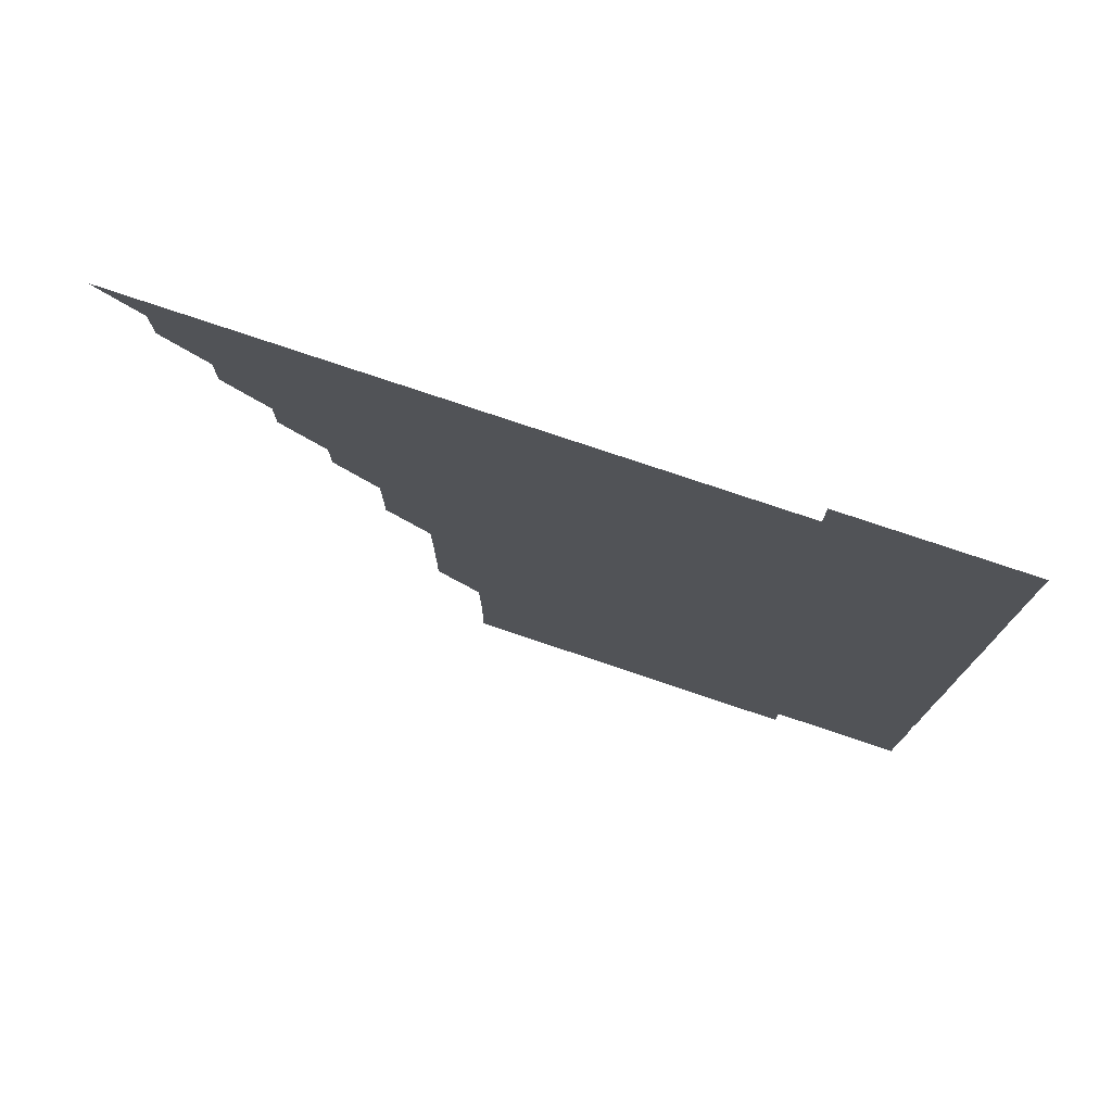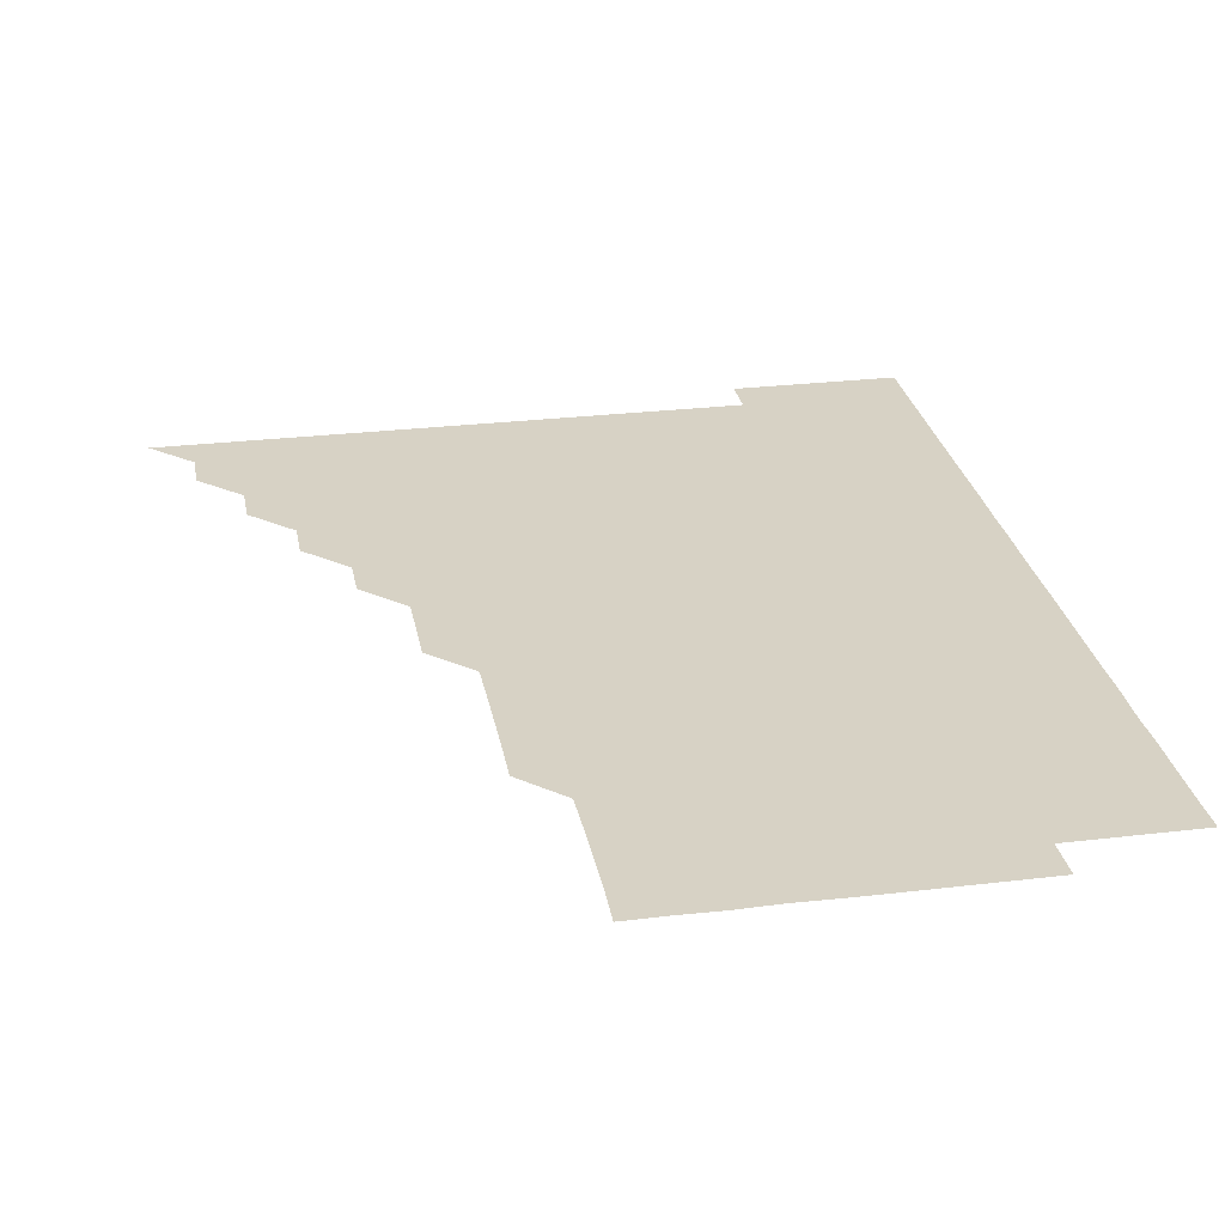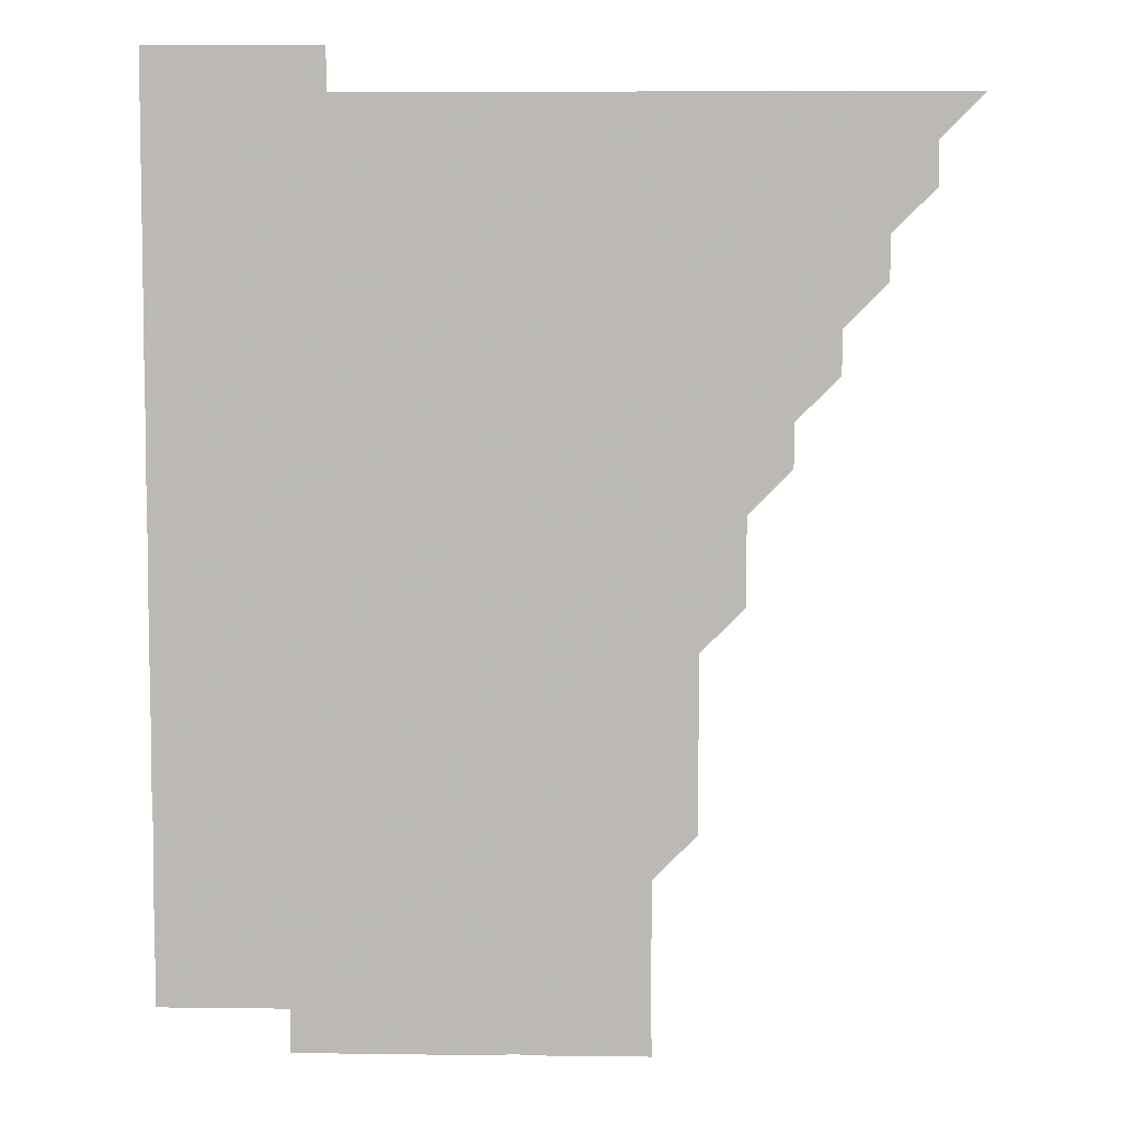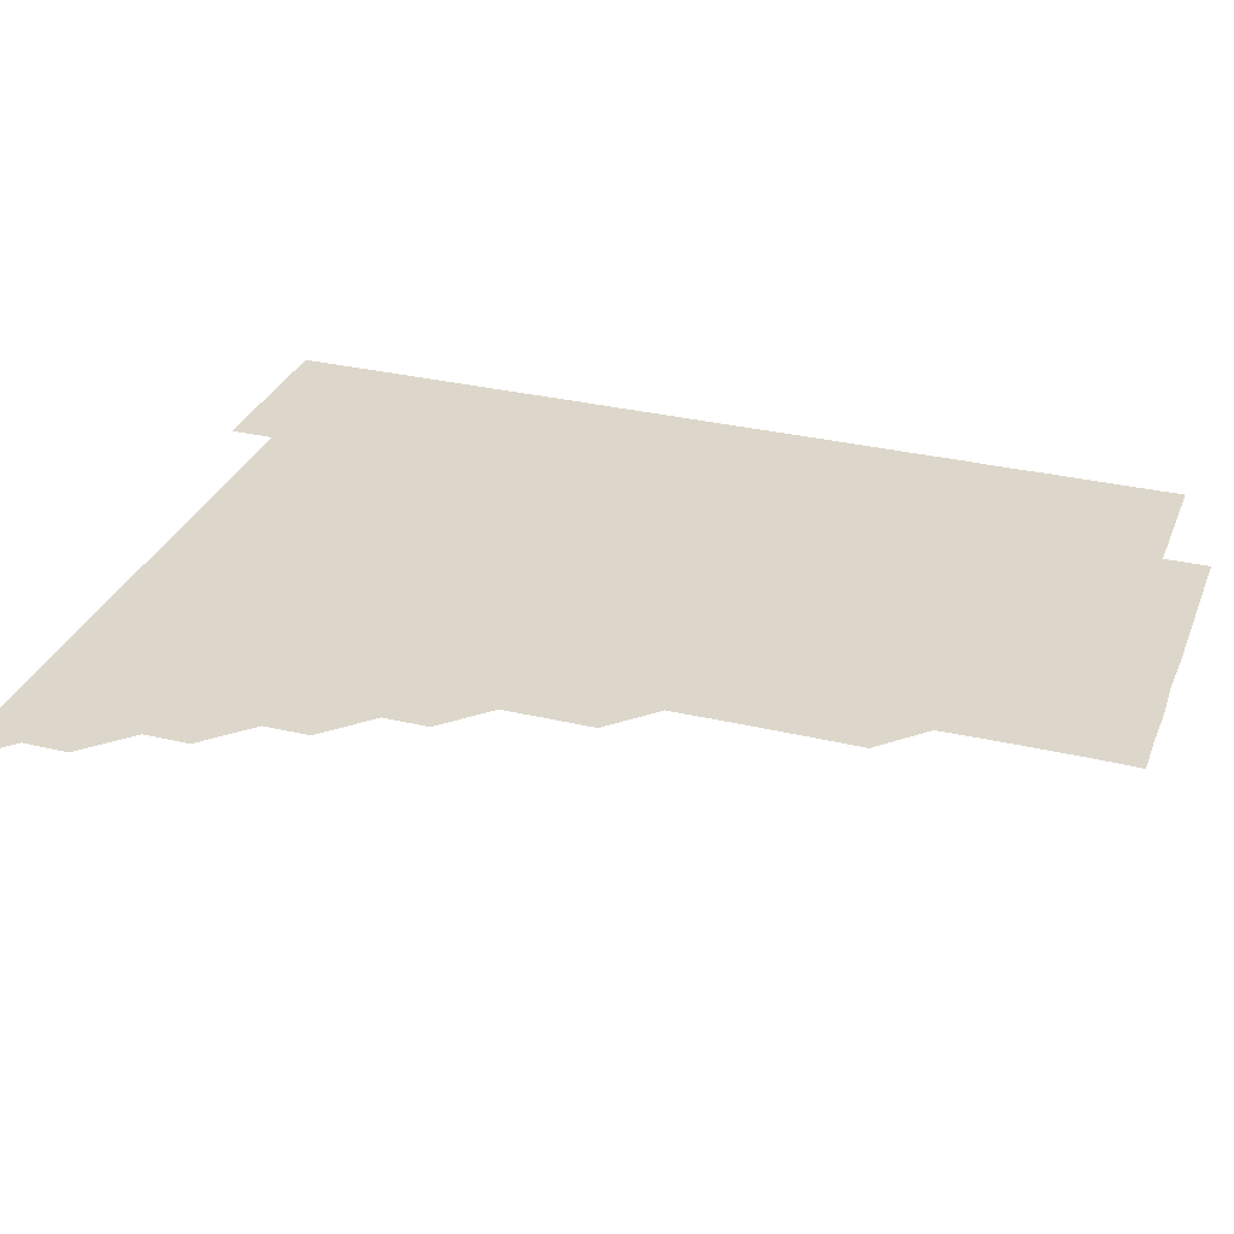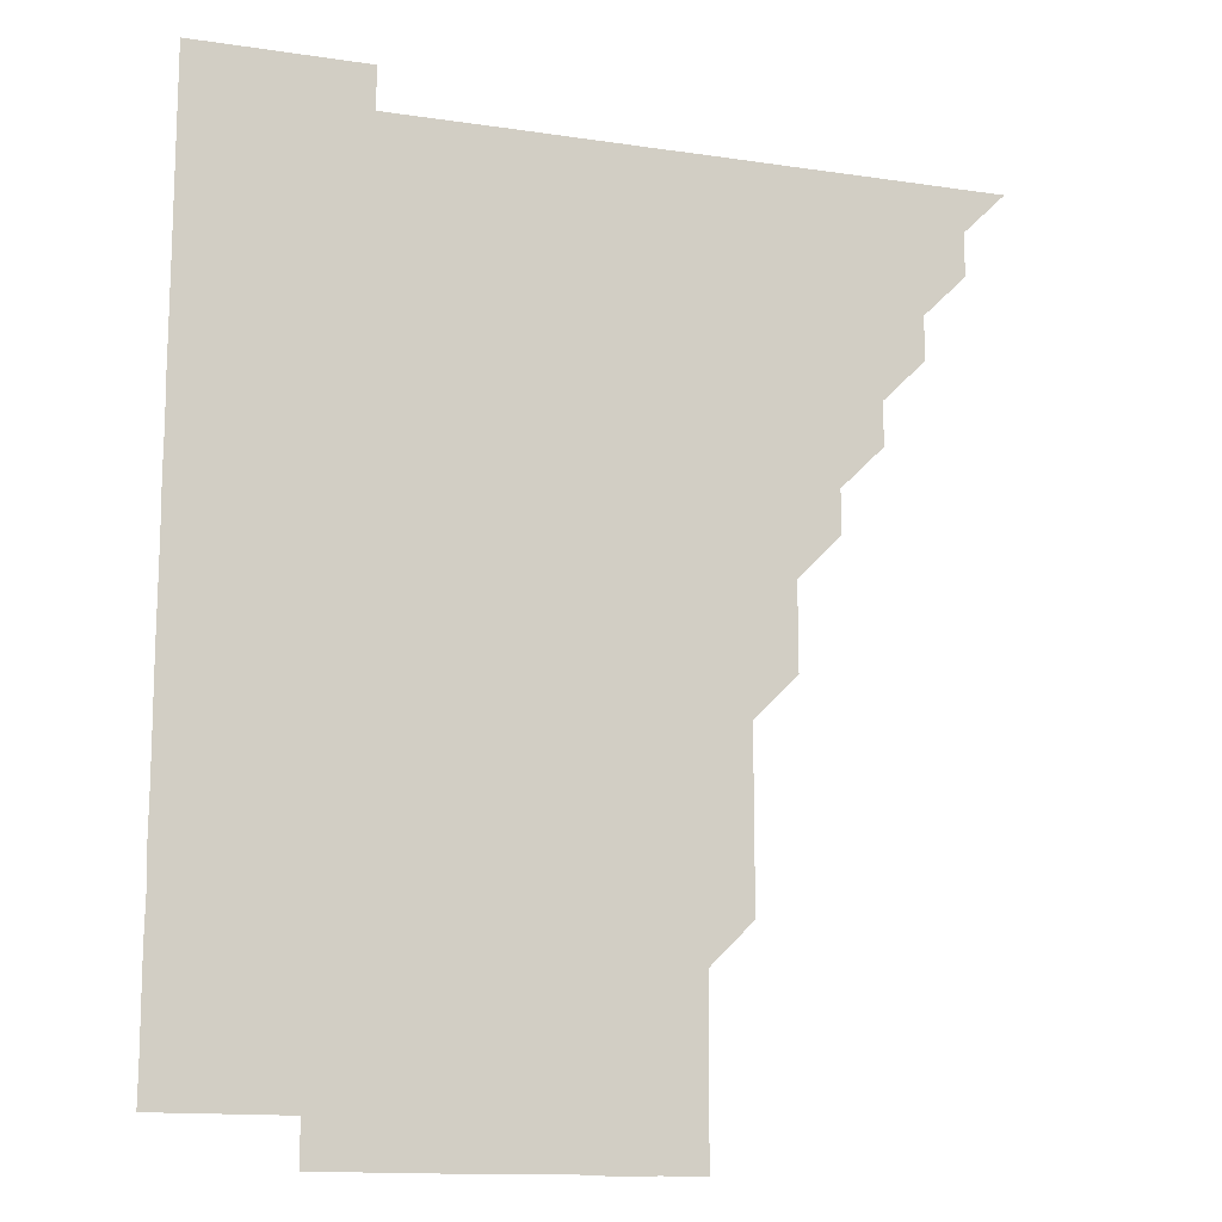
<metadata>
{"format":"obj","ext":"obj","renderer":"f3d","projection":"perspective","resolution":1024,"background":"white","views":[{"elev":77.5,"azim":18.6,"up":"+Y"},{"elev":27.4,"azim":-10.4,"up":"+Z"},{"elev":6.2,"azim":-177.9,"up":"+Y"},{"elev":30.6,"azim":-70.9,"up":"+Z"},{"elev":-13.9,"azim":161.6,"up":"+Y"}]}
</metadata>
<code>
v 451 496 0
v 466 466 0
v 466 481 0
v 466 496 0
v 481 435.9 0
v 481 451 0
v 481 466 0
v 481 481 0
v 481 496 0
v 495.9 405.9 0
v 496 420.9 0
v 496 436 0
v 496 451 0
v 496 466 0
v 496 481 0
v 496 496 0
v 511 375.8 0
v 511 390.9 0
v 511 406.1 0
v 511.1 421.1 0
v 511.1 436.1 0
v 511 451 0
v 511 466 0
v 511 481 0
v 511 496 0
v 526 330.9 0
v 526.1 345.8 0
v 525.9 360.8 0
v 526.1 376.1 0
v 526 391 0
v 526 406 0
v 526 421 0
v 526 436 0
v 526 451 0
v 526 466 0
v 526 481 0
v 526 496 0
v 541 255.8 0
v 541.1 270.7 0
v 541.2 285.7 0
v 541.1 300.8 0
v 541 315.9 0
v 541 331 0
v 541 346.1 0
v 541 361 0
v 541 376 0
v 541 391.1 0
v 541 406 0
v 541 421 0
v 541 436 0
v 541.1 451 0
v 541 466 0
v 541 481 0
v 541 496 0
v 556 180.9 0
v 556.3 195.6 0
v 556.3 210.6 0
v 556.2 225.7 0
v 556 240.8 0
v 556 256.1 0
v 556 271.1 0
v 556.1 286 0
v 556 301 0
v 556 316 0
v 556 331 0
v 556 346 0
v 556 361.1 0
v 556 376 0
v 556 391 0
v 556 406 0
v 556 421 0
v 556 436 0
v 556 451 0
v 556 466 0
v 556 481 0
v 556 496.1 0
v 570.7 181.1 0
v 571.3 196 0
v 571.1 211.2 0
v 571.1 226.1 0
v 571 241.1 0
v 571 256 0
v 571 271 0
v 571 286.1 0
v 571.1 301.1 0
v 571 316 0
v 571 331 0
v 571 346.1 0
v 571 361 0
v 571 376.1 0
v 571 391 0
v 571 406 0
v 571 421 0
v 571 436 0
v 571 451 0
v 571 466 0
v 571 481 0
v 571 496 0
v 585.6 180.8 0
v 585.9 196.1 0
v 586 211.1 0
v 586 226.2 0
v 586 241.1 0
v 586 256.2 0
v 586.2 271 0
v 586 286 0
v 586 301 0
v 586 316.1 0
v 586 331.1 0
v 586 346 0
v 586 361 0
v 586 375.9 0
v 586 391 0
v 586 406 0
v 586 421 0
v 586 436 0
v 586 451 0
v 586 466 0
v 586 481 0
v 586 496 0
v 600.6 181.2 0
v 601.1 196.2 0
v 601.1 211.1 0
v 601 225.9 0
v 601 241 0
v 601 255.9 0
v 601 271.1 0
v 601 286.1 0
v 601.1 301 0
v 601 316 0
v 601 331 0
v 601 346 0
v 601 361 0
v 601 376.1 0
v 601 391 0
v 601 406.1 0
v 601 421 0
v 601 436 0
v 601 451 0
v 601 466 0
v 601 481 0
v 601 496 0
v 615.9 180.9 0
v 616 196 0
v 616 211 0
v 616 226.1 0
v 616 240.9 0
v 616 256 0
v 616 271.1 0
v 616 286 0
v 616 301.1 0
v 616 316 0
v 616 331 0
v 616 346 0
v 616 361 0
v 616 376 0
v 616 391 0
v 616 406 0
v 616 421 0
v 616 436 0
v 616 451 0
v 616 466 0
v 616 480.9 0
v 616 496.1 0
v 631 180.8 0
v 630.9 196 0
v 631 211.2 0
v 631 226 0
v 631 241.2 0
v 631.1 255.9 0
v 630.9 271 0
v 631 286 0
v 631 301 0
v 631 316.1 0
v 631 330.9 0
v 631 346.1 0
v 631 361 0
v 631 376 0
v 631 391 0
v 631 406 0
v 631 421 0
v 631 436 0
v 631 451 0
v 631 466 0
v 631 481 0
v 631 496 0
v 646 180.9 0
v 646 196.2 0
v 646 210.9 0
v 646 226.1 0
v 645.9 240.9 0
v 646 256.2 0
v 646 271 0
v 646 286 0
v 646 301 0
v 646 316.1 0
v 646 331.1 0
v 646 346 0
v 646 361 0
v 646 376 0
v 646 391.1 0
v 646 406 0
v 646 421 0
v 646 436 0
v 646 451 0
v 646 466 0
v 646 481 0
v 646 496 0
v 661.1 180.9 0
v 660.9 196 0
v 661 211.1 0
v 661 226.1 0
v 661 241.1 0
v 661 255.9 0
v 661 271.1 0
v 661 286 0
v 661 301 0
v 661 316.1 0
v 661 330.9 0
v 660.9 346.1 0
v 661 361 0
v 661 376 0
v 661 391 0
v 661 406 0
v 661 421 0
v 661 436 0
v 661 451 0
v 661 466 0
v 661 481 0
v 661 496 0
v 661 511 0
v 676 180.9 0
v 675.9 196 0
v 676 211 0
v 676 226 0
v 676 241 0
v 675.9 256.1 0
v 676 271.1 0
v 676 286.1 0
v 676 301.1 0
v 676 316 0
v 676 331.1 0
v 676 346 0
v 676 361 0
v 676 376 0
v 676 391 0
v 676 406 0
v 676 421 0
v 676 436 0
v 676 451 0
v 676 466 0
v 676 481 0
v 676 496 0
v 676 511 0
v 691.2 196 0
v 691 211.1 0
v 690.9 226.1 0
v 691 241.1 0
v 691 256 0
v 691 271 0
v 690.9 286.1 0
v 691 301 0
v 691 316 0
v 691 331 0
v 691 346 0
v 691 361 0
v 691 376.1 0
v 690.9 391.1 0
v 691 406 0
v 691 421 0
v 691 436 0
v 691 451.1 0
v 691 466 0
v 691 481 0
v 691 496 0
v 691 511 0
v 706.2 196 0
v 705.9 211.1 0
v 705.9 226.1 0
v 705.9 241.1 0
v 706 256 0
v 705.9 271.2 0
v 706 286 0
v 705.8 301.1 0
v 706 316.1 0
v 706 331.1 0
v 705.8 346.1 0
v 706 361 0
v 705.9 376.1 0
v 706 391 0
v 705.9 406.1 0
v 705.9 421 0
v 705.9 436 0
v 706 451 0
v 705.9 466 0
v 706 481 0
v 706 496 0
v 706 511 0
v 721 196 0
v 720.9 210.8 0
v 721 225.8 0
v 721 240.7 0
v 720.8 255.7 0
v 721.1 270.8 0
v 720.9 285.7 0
v 721 300.8 0
v 721 315.8 0
v 721.1 330.8 0
v 721 345.8 0
v 721 360.8 0
v 721.1 375.8 0
v 720.9 390.8 0
v 721.1 405.9 0
v 721 420.8 0
v 721 435.9 0
v 721 450.9 0
v 721 466 0
v 721 481 0
v 721 496 0
v 721 511 0
f 3 4 1
f 6 7 2
f 2 7 3
f 7 8 3
f 3 8 4
f 8 9 4
f 11 12 5
f 5 12 6
f 12 13 6
f 6 13 7
f 13 14 7
f 7 14 8
f 14 15 8
f 8 15 9
f 15 16 9
f 18 19 10
f 10 19 11
f 19 20 11
f 11 20 12
f 20 21 12
f 12 21 13
f 21 22 13
f 13 22 14
f 22 23 14
f 14 23 15
f 23 24 15
f 15 24 16
f 24 25 16
f 28 29 17
f 17 29 18
f 29 30 18
f 18 30 19
f 30 31 19
f 19 31 20
f 31 32 20
f 20 32 21
f 32 33 21
f 21 33 22
f 33 34 22
f 22 34 23
f 34 35 23
f 23 35 24
f 35 36 24
f 24 36 25
f 36 37 25
f 42 43 26
f 26 43 27
f 43 44 27
f 27 44 28
f 44 45 28
f 28 45 29
f 45 46 29
f 29 46 30
f 46 47 30
f 30 47 31
f 47 48 31
f 31 48 32
f 48 49 32
f 32 49 33
f 49 50 33
f 33 50 34
f 50 51 34
f 34 51 35
f 51 52 35
f 35 52 36
f 52 53 36
f 36 53 37
f 53 54 37
f 59 60 38
f 38 60 39
f 60 61 39
f 39 61 40
f 61 62 40
f 40 62 41
f 62 63 41
f 41 63 42
f 63 64 42
f 42 64 43
f 64 65 43
f 43 65 44
f 65 66 44
f 44 66 45
f 66 67 45
f 45 67 46
f 67 68 46
f 46 68 47
f 68 69 47
f 47 69 48
f 69 70 48
f 48 70 49
f 70 71 49
f 49 71 50
f 71 72 50
f 50 72 51
f 72 73 51
f 51 73 52
f 73 74 52
f 52 74 53
f 74 75 53
f 53 75 54
f 75 76 54
f 55 77 56
f 77 78 56
f 56 78 57
f 78 79 57
f 57 79 58
f 79 80 58
f 58 80 59
f 80 81 59
f 59 81 60
f 81 82 60
f 60 82 61
f 82 83 61
f 61 83 62
f 83 84 62
f 62 84 63
f 84 85 63
f 63 85 64
f 85 86 64
f 64 86 65
f 86 87 65
f 65 87 66
f 87 88 66
f 66 88 67
f 88 89 67
f 67 89 68
f 89 90 68
f 68 90 69
f 90 91 69
f 69 91 70
f 91 92 70
f 70 92 71
f 92 93 71
f 71 93 72
f 93 94 72
f 72 94 73
f 94 95 73
f 73 95 74
f 95 96 74
f 74 96 75
f 96 97 75
f 75 97 76
f 97 98 76
f 77 99 78
f 99 100 78
f 78 100 79
f 100 101 79
f 79 101 80
f 101 102 80
f 80 102 81
f 102 103 81
f 81 103 82
f 103 104 82
f 82 104 83
f 104 105 83
f 83 105 84
f 105 106 84
f 84 106 85
f 106 107 85
f 85 107 86
f 107 108 86
f 86 108 87
f 108 109 87
f 87 109 88
f 109 110 88
f 88 110 89
f 110 111 89
f 89 111 90
f 111 112 90
f 90 112 91
f 112 113 91
f 91 113 92
f 113 114 92
f 92 114 93
f 114 115 93
f 93 115 94
f 115 116 94
f 94 116 95
f 116 117 95
f 95 117 96
f 117 118 96
f 96 118 97
f 118 119 97
f 97 119 98
f 119 120 98
f 99 121 100
f 121 122 100
f 100 122 101
f 122 123 101
f 101 123 102
f 123 124 102
f 102 124 103
f 124 125 103
f 103 125 104
f 125 126 104
f 104 126 105
f 126 127 105
f 105 127 106
f 127 128 106
f 106 128 107
f 128 129 107
f 107 129 108
f 129 130 108
f 108 130 109
f 130 131 109
f 109 131 110
f 131 132 110
f 110 132 111
f 132 133 111
f 111 133 112
f 133 134 112
f 112 134 113
f 134 135 113
f 113 135 114
f 135 136 114
f 114 136 115
f 136 137 115
f 115 137 116
f 137 138 116
f 116 138 117
f 138 139 117
f 117 139 118
f 139 140 118
f 118 140 119
f 140 141 119
f 119 141 120
f 141 142 120
f 121 143 122
f 143 144 122
f 122 144 123
f 144 145 123
f 123 145 124
f 145 146 124
f 124 146 125
f 146 147 125
f 125 147 126
f 147 148 126
f 126 148 127
f 148 149 127
f 127 149 128
f 149 150 128
f 128 150 129
f 150 151 129
f 129 151 130
f 151 152 130
f 130 152 131
f 152 153 131
f 131 153 132
f 153 154 132
f 132 154 133
f 154 155 133
f 133 155 134
f 155 156 134
f 134 156 135
f 156 157 135
f 135 157 136
f 157 158 136
f 136 158 137
f 158 159 137
f 137 159 138
f 159 160 138
f 138 160 139
f 160 161 139
f 139 161 140
f 161 162 140
f 140 162 141
f 162 163 141
f 141 163 142
f 163 164 142
f 143 165 144
f 165 166 144
f 144 166 145
f 166 167 145
f 145 167 146
f 167 168 146
f 146 168 147
f 168 169 147
f 147 169 148
f 169 170 148
f 148 170 149
f 170 171 149
f 149 171 150
f 171 172 150
f 150 172 151
f 172 173 151
f 151 173 152
f 173 174 152
f 152 174 153
f 174 175 153
f 153 175 154
f 175 176 154
f 154 176 155
f 176 177 155
f 155 177 156
f 177 178 156
f 156 178 157
f 178 179 157
f 157 179 158
f 179 180 158
f 158 180 159
f 180 181 159
f 159 181 160
f 181 182 160
f 160 182 161
f 182 183 161
f 161 183 162
f 183 184 162
f 162 184 163
f 184 185 163
f 163 185 164
f 185 186 164
f 165 187 166
f 187 188 166
f 166 188 167
f 188 189 167
f 167 189 168
f 189 190 168
f 168 190 169
f 190 191 169
f 169 191 170
f 191 192 170
f 170 192 171
f 192 193 171
f 171 193 172
f 193 194 172
f 172 194 173
f 194 195 173
f 173 195 174
f 195 196 174
f 174 196 175
f 196 197 175
f 175 197 176
f 197 198 176
f 176 198 177
f 198 199 177
f 177 199 178
f 199 200 178
f 178 200 179
f 200 201 179
f 179 201 180
f 201 202 180
f 180 202 181
f 202 203 181
f 181 203 182
f 203 204 182
f 182 204 183
f 204 205 183
f 183 205 184
f 205 206 184
f 184 206 185
f 206 207 185
f 185 207 186
f 207 208 186
f 187 209 188
f 209 210 188
f 188 210 189
f 210 211 189
f 189 211 190
f 211 212 190
f 190 212 191
f 212 213 191
f 191 213 192
f 213 214 192
f 192 214 193
f 214 215 193
f 193 215 194
f 215 216 194
f 194 216 195
f 216 217 195
f 195 217 196
f 217 218 196
f 196 218 197
f 218 219 197
f 197 219 198
f 219 220 198
f 198 220 199
f 220 221 199
f 199 221 200
f 221 222 200
f 200 222 201
f 222 223 201
f 201 223 202
f 223 224 202
f 202 224 203
f 224 225 203
f 203 225 204
f 225 226 204
f 204 226 205
f 226 227 205
f 205 227 206
f 227 228 206
f 206 228 207
f 228 229 207
f 207 229 208
f 229 230 208
f 209 232 210
f 232 233 210
f 210 233 211
f 233 234 211
f 211 234 212
f 234 235 212
f 212 235 213
f 235 236 213
f 213 236 214
f 236 237 214
f 214 237 215
f 237 238 215
f 215 238 216
f 238 239 216
f 216 239 217
f 239 240 217
f 217 240 218
f 240 241 218
f 218 241 219
f 241 242 219
f 219 242 220
f 242 243 220
f 220 243 221
f 243 244 221
f 221 244 222
f 244 245 222
f 222 245 223
f 245 246 223
f 223 246 224
f 246 247 224
f 224 247 225
f 247 248 225
f 225 248 226
f 248 249 226
f 226 249 227
f 249 250 227
f 227 250 228
f 250 251 228
f 228 251 229
f 251 252 229
f 229 252 230
f 252 253 230
f 230 253 231
f 253 254 231
f 233 255 234
f 255 256 234
f 234 256 235
f 256 257 235
f 235 257 236
f 257 258 236
f 236 258 237
f 258 259 237
f 237 259 238
f 259 260 238
f 238 260 239
f 260 261 239
f 239 261 240
f 261 262 240
f 240 262 241
f 262 263 241
f 241 263 242
f 263 264 242
f 242 264 243
f 264 265 243
f 243 265 244
f 265 266 244
f 244 266 245
f 266 267 245
f 245 267 246
f 267 268 246
f 246 268 247
f 268 269 247
f 247 269 248
f 269 270 248
f 248 270 249
f 270 271 249
f 249 271 250
f 271 272 250
f 250 272 251
f 272 273 251
f 251 273 252
f 273 274 252
f 252 274 253
f 274 275 253
f 253 275 254
f 275 276 254
f 255 277 256
f 277 278 256
f 256 278 257
f 278 279 257
f 257 279 258
f 279 280 258
f 258 280 259
f 280 281 259
f 259 281 260
f 281 282 260
f 260 282 261
f 282 283 261
f 261 283 262
f 283 284 262
f 262 284 263
f 284 285 263
f 263 285 264
f 285 286 264
f 264 286 265
f 286 287 265
f 265 287 266
f 287 288 266
f 266 288 267
f 288 289 267
f 267 289 268
f 289 290 268
f 268 290 269
f 290 291 269
f 269 291 270
f 291 292 270
f 270 292 271
f 292 293 271
f 271 293 272
f 293 294 272
f 272 294 273
f 294 295 273
f 273 295 274
f 295 296 274
f 274 296 275
f 296 297 275
f 275 297 276
f 297 298 276
f 277 299 278
f 299 300 278
f 278 300 279
f 300 301 279
f 279 301 280
f 301 302 280
f 280 302 281
f 302 303 281
f 281 303 282
f 303 304 282
f 282 304 283
f 304 305 283
f 283 305 284
f 305 306 284
f 284 306 285
f 306 307 285
f 285 307 286
f 307 308 286
f 286 308 287
f 308 309 287
f 287 309 288
f 309 310 288
f 288 310 289
f 310 311 289
f 289 311 290
f 311 312 290
f 290 312 291
f 312 313 291
f 291 313 292
f 313 314 292
f 292 314 293
f 314 315 293
f 293 315 294
f 315 316 294
f 294 316 295
f 316 317 295
f 295 317 296
f 317 318 296
f 296 318 297
f 318 319 297
f 297 319 298
f 319 320 298

</code>
